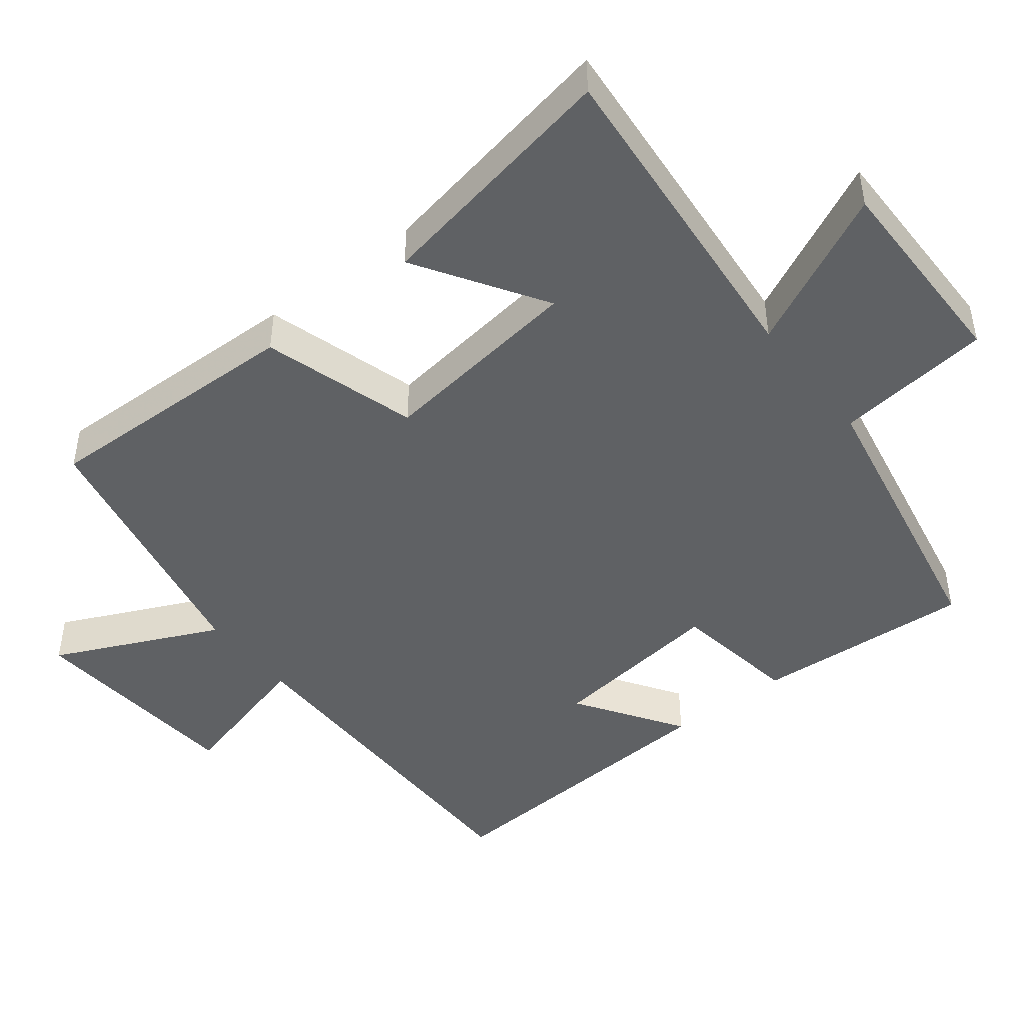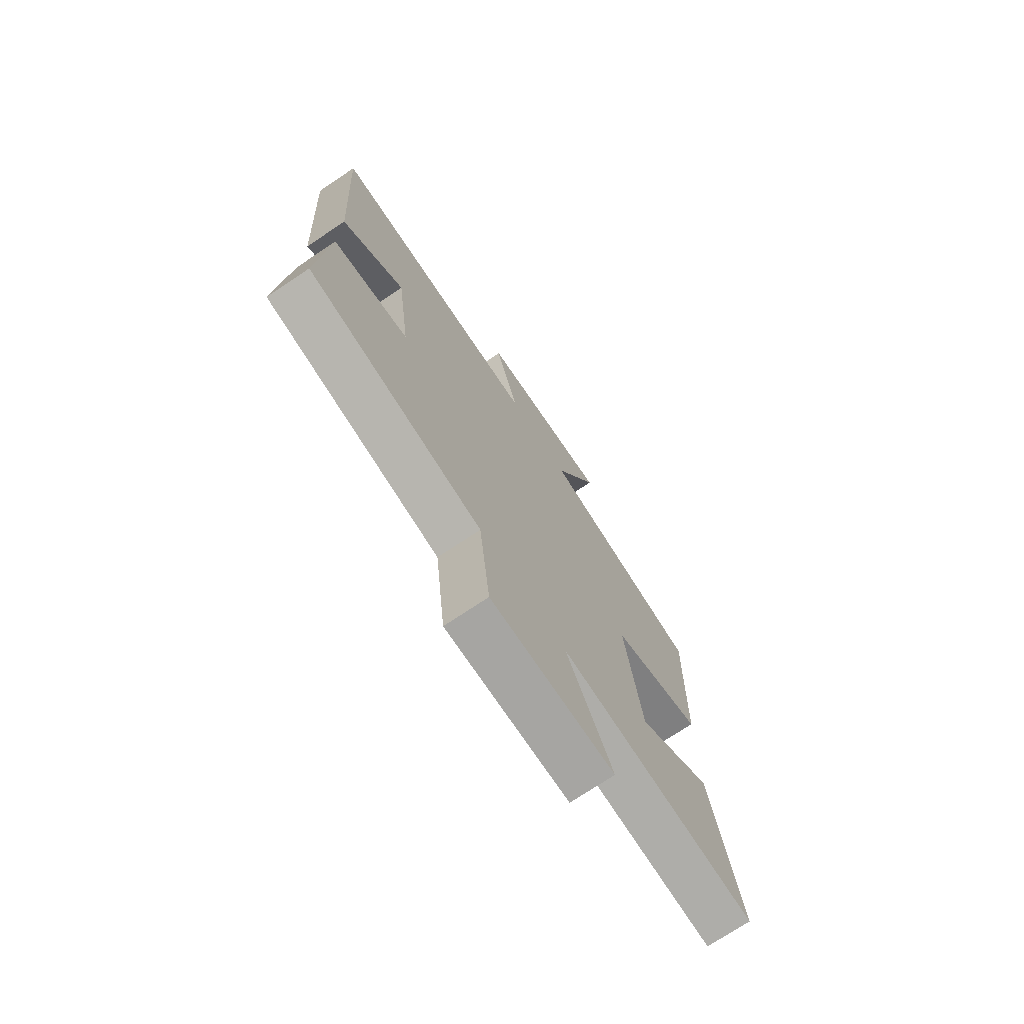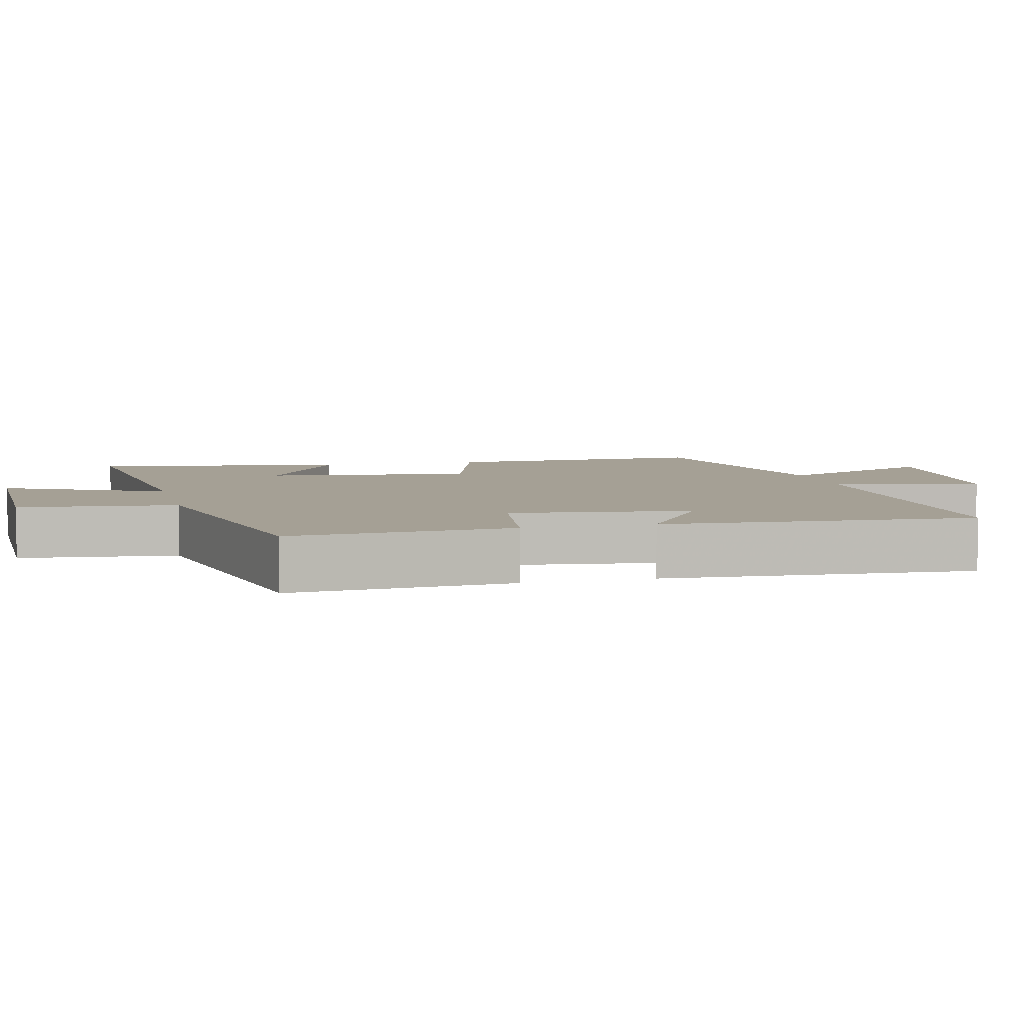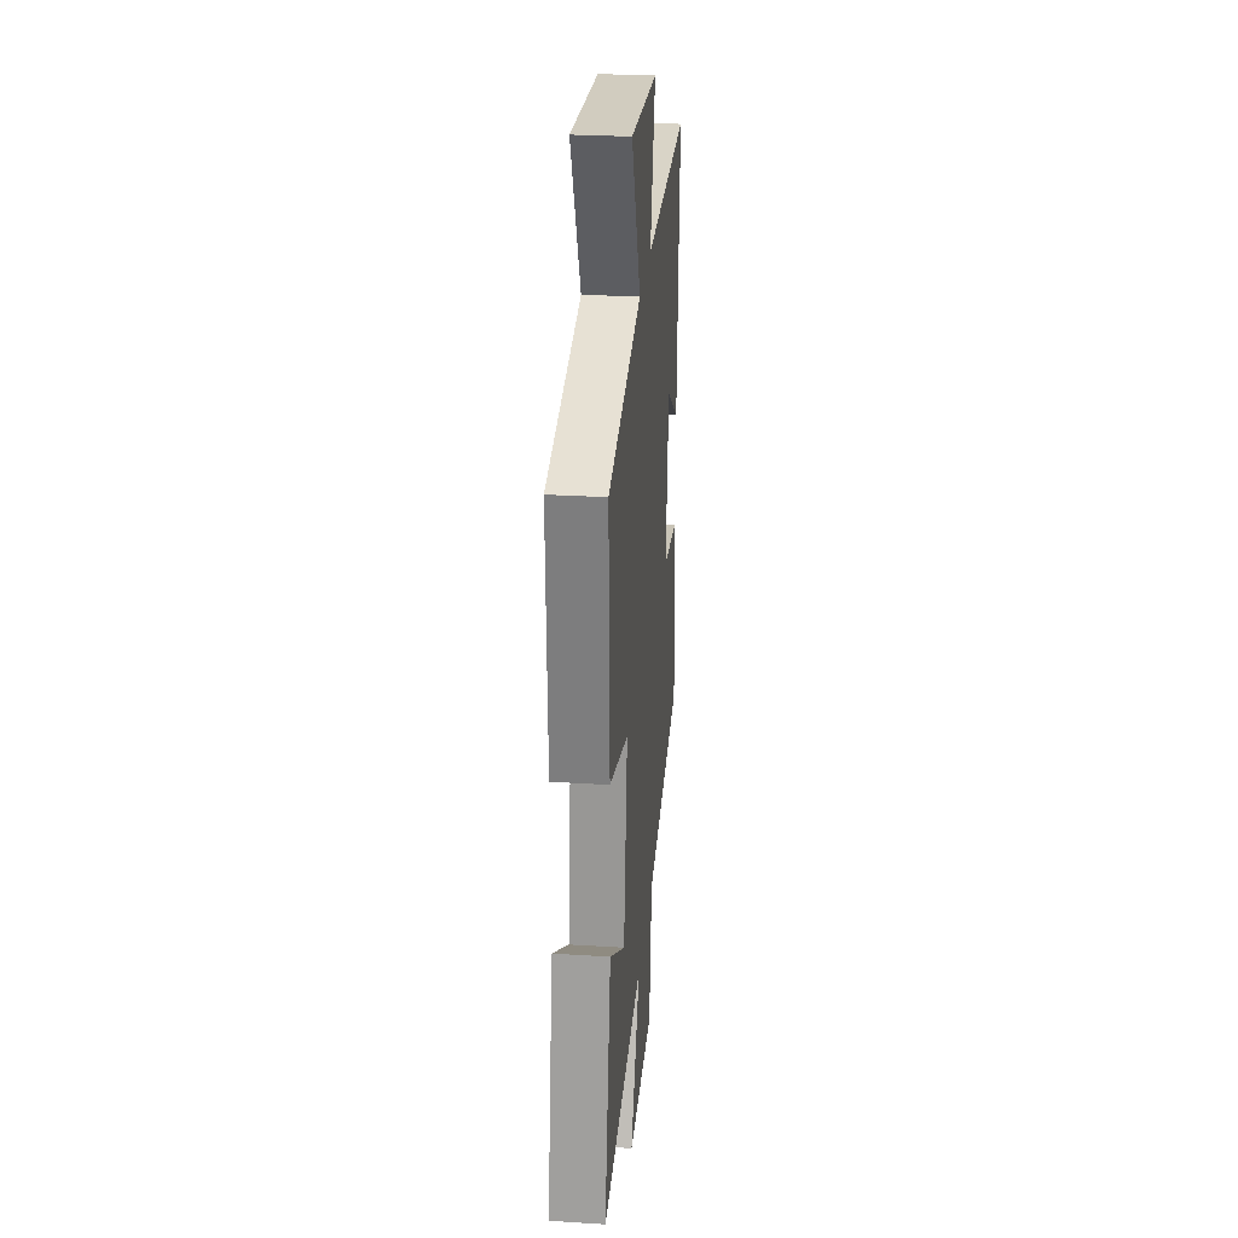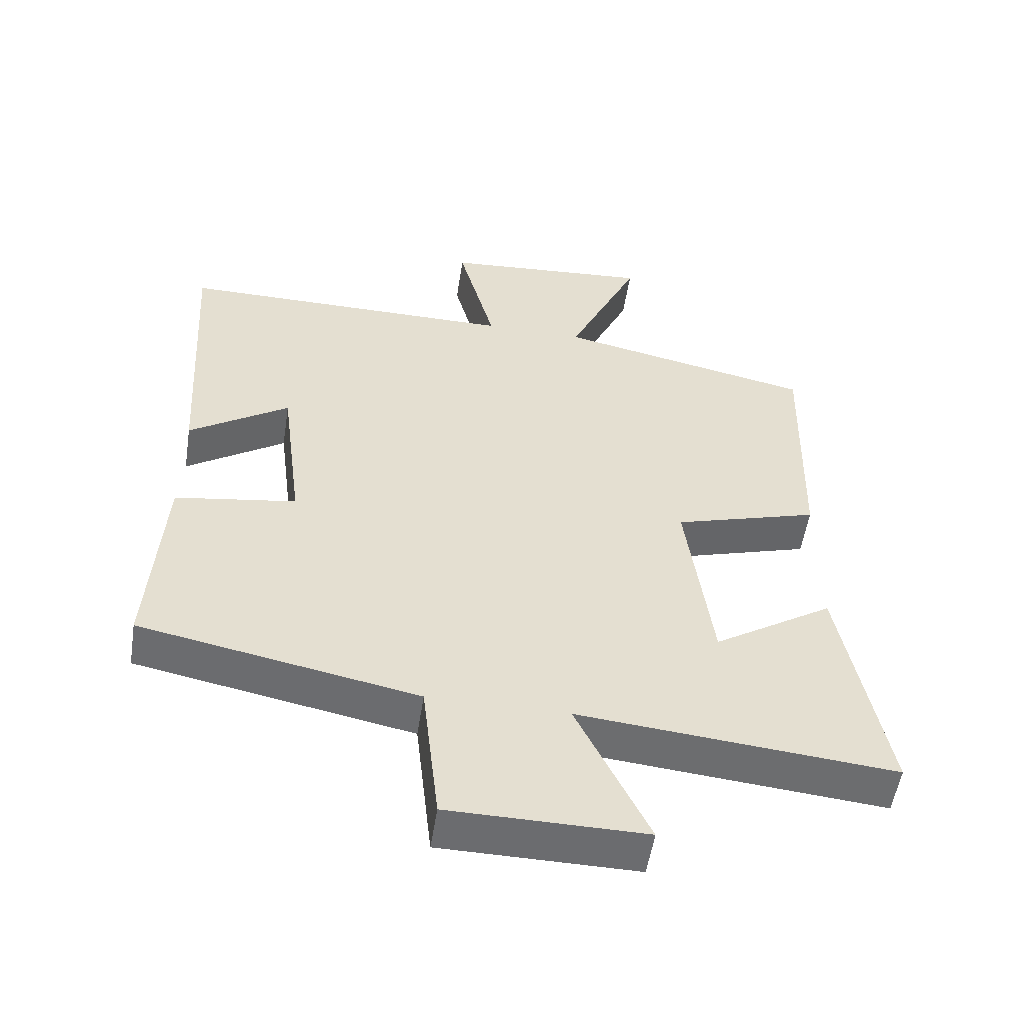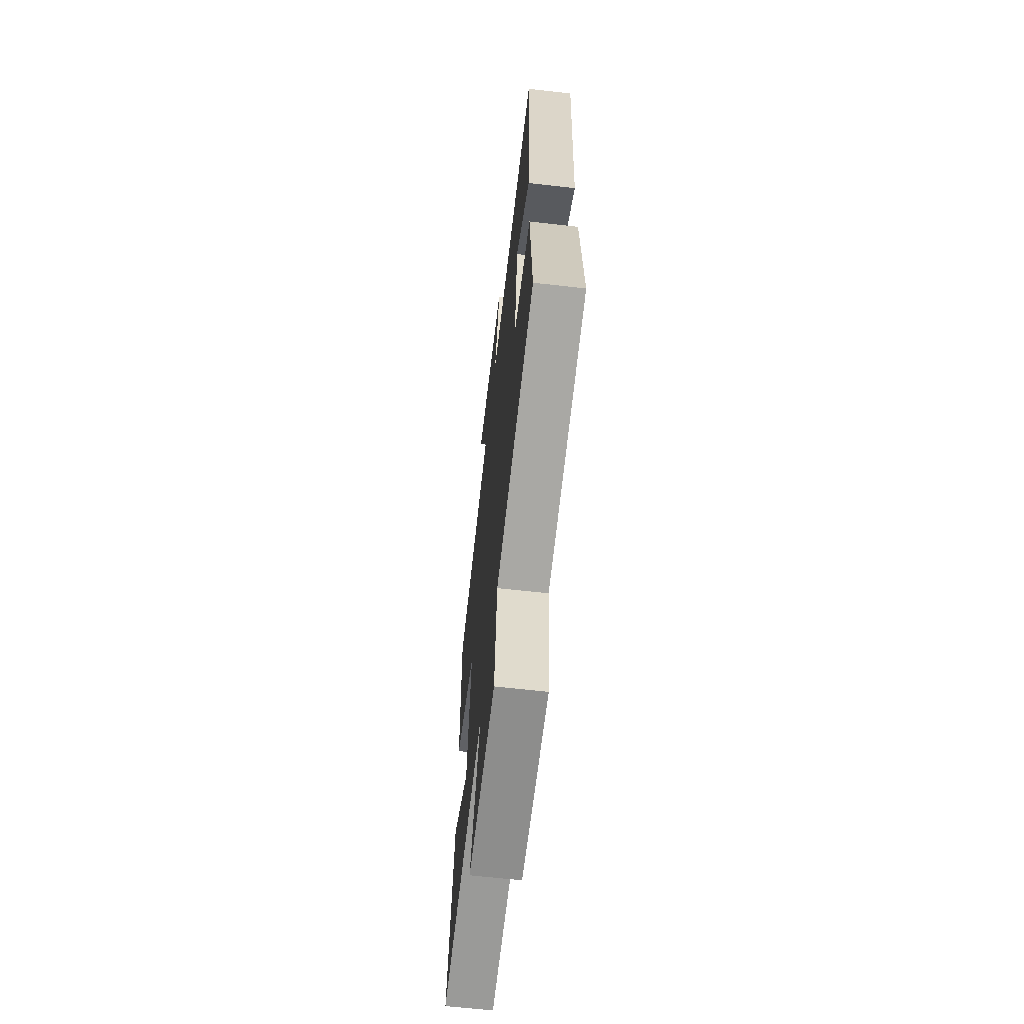
<metadata>
{"format":"obj","ext":"obj","renderer":"f3d","projection":"perspective","resolution":1024,"background":"white","views":[{"elev":-45.6,"azim":128.0,"up":"+Y"},{"elev":-73.3,"azim":-56.2,"up":"+Z"},{"elev":5.9,"azim":-103.9,"up":"+Y"},{"elev":28.5,"azim":95.4,"up":"+Z"},{"elev":-53.7,"azim":-8.8,"up":"+Z"},{"elev":-64.0,"azim":-96.6,"up":"+Z"}]}
</metadata>
<code>
v 0.51 0.07 0.421
v 0.5 0.07 0.051
v 0.284 0.07 -0.014
v 0.322 0.07 -0.302
v 0.5 0.07 -0.189
v 0.567 0.07 -0.542
v 0.099 0.07 -0.5
v 0.206 0.07 -0.721
v -0.084 0.07 -0.719
v -0.109 0.07 -0.5
v -0.52 0.07 -0.421
v -0.5 0.07 -0.113
v -0.32 0.07 -0.085
v -0.352 0.07 0.165
v -0.5 0.07 0.067
v -0.527 0.07 0.499
v -0.022 0.07 0.5
v -0.077 0.07 0.706
v 0.235 0.07 0.732
v 0.128 0.07 0.5
v 0.51 0 0.421
v 0.5 0 0.051
v 0.284 0 -0.014
v 0.322 0 -0.302
v 0.5 0 -0.189
v 0.567 0 -0.542
v 0.099 0 -0.5
v 0.206 0 -0.721
v -0.084 0 -0.719
v -0.109 0 -0.5
v -0.52 0 -0.421
v -0.5 0 -0.113
v -0.32 0 -0.085
v -0.352 0 0.165
v -0.5 0 0.067
v -0.527 0 0.499
v -0.022 0 0.5
v -0.077 0 0.706
v 0.235 0 0.732
v 0.128 0 0.5
f 17 18 19 20
f 16 17 20
f 15 16 20
f 14 15 20
f 1 2 3
f 20 1 3
f 14 20 3
f 13 14 3
f 13 3 4
f 12 13 4
f 11 12 4
f 10 11 4
f 7 8 9 10
f 7 10 4
f 4 5 6 7
f 40 39 38 37
f 40 37 36
f 40 36 35
f 40 35 34
f 23 22 21
f 23 21 40
f 23 40 34
f 23 34 33
f 24 23 33
f 24 33 32
f 24 32 31
f 24 31 30
f 30 29 28 27
f 24 30 27
f 27 26 25 24
f 1 21 22 2
f 2 22 23 3
f 3 23 24 4
f 4 24 25 5
f 5 25 26 6
f 6 26 27 7
f 7 27 28 8
f 8 28 29 9
f 9 29 30 10
f 10 30 31 11
f 11 31 32 12
f 12 32 33 13
f 13 33 34 14
f 14 34 35 15
f 15 35 36 16
f 16 36 37 17
f 17 37 38 18
f 18 38 39 19
f 19 39 40 20
f 20 40 21 1

</code>
